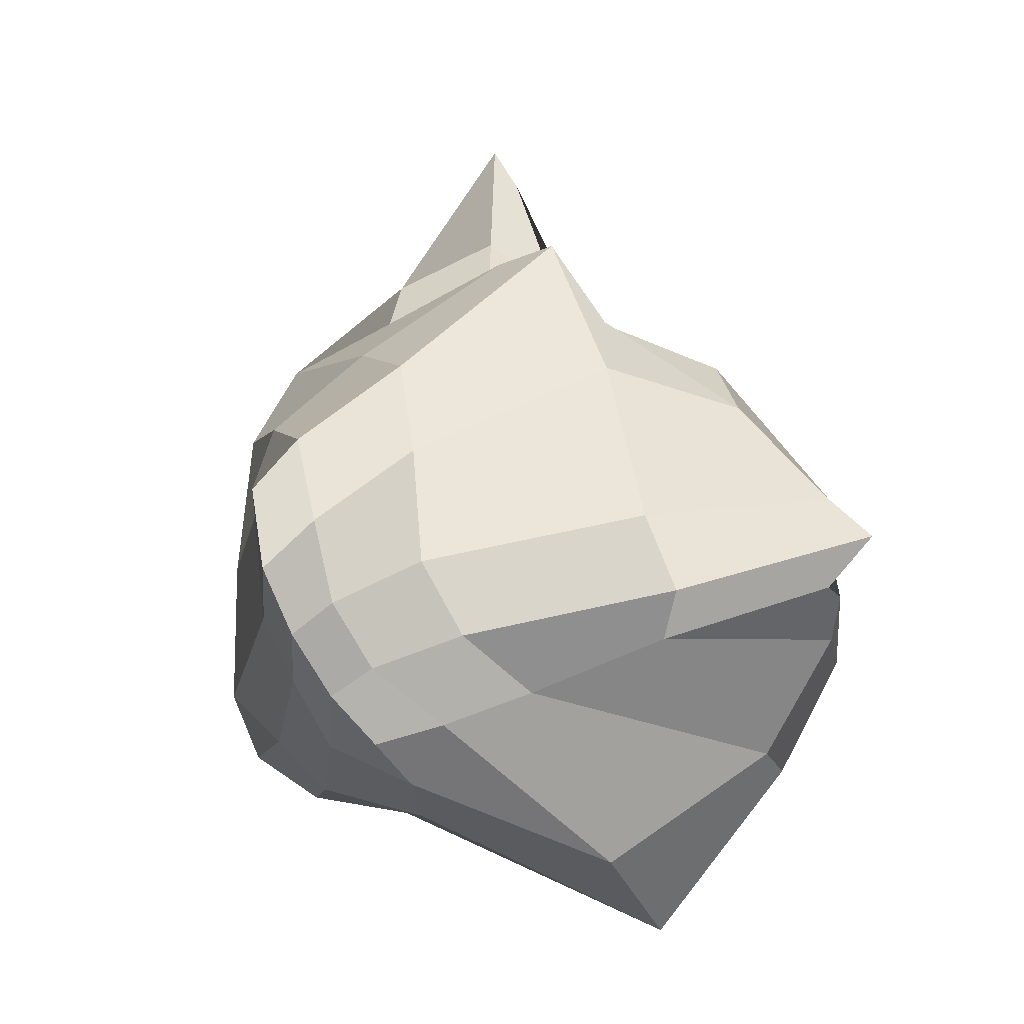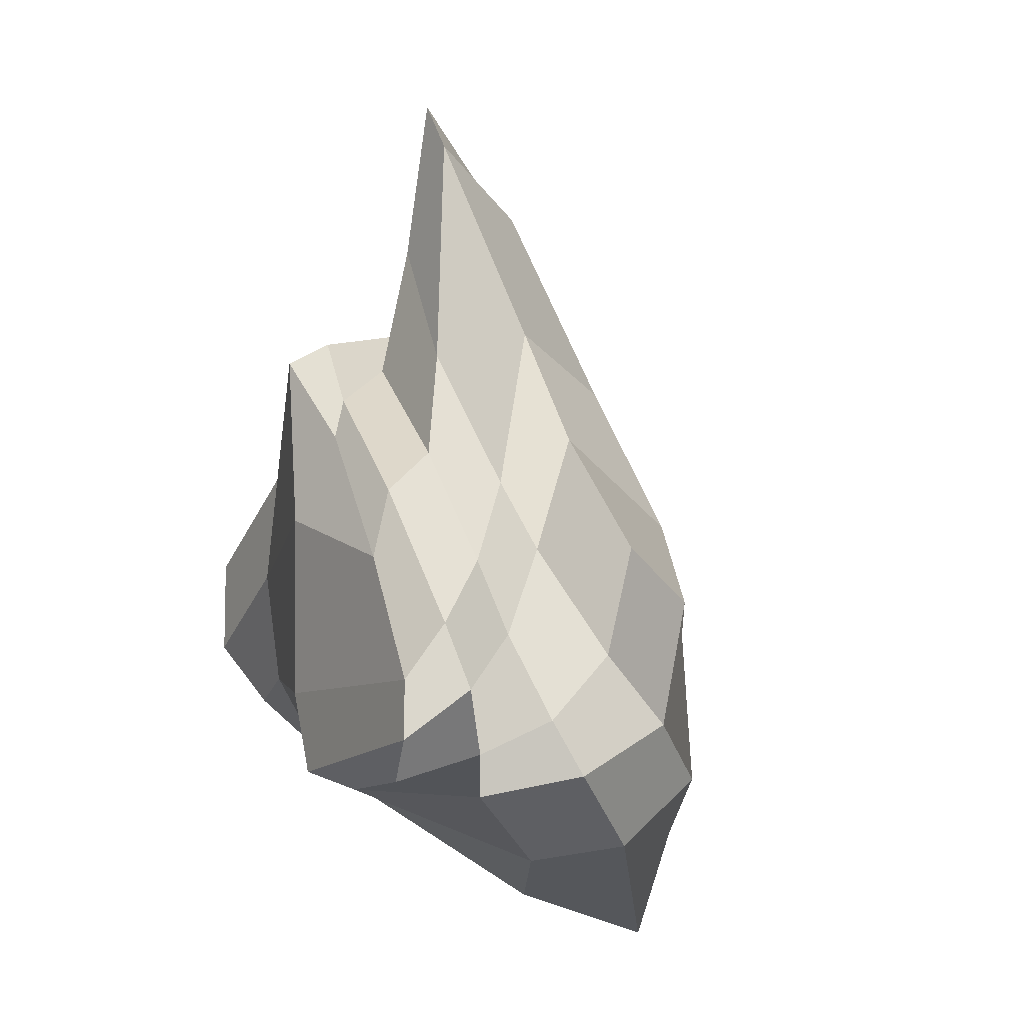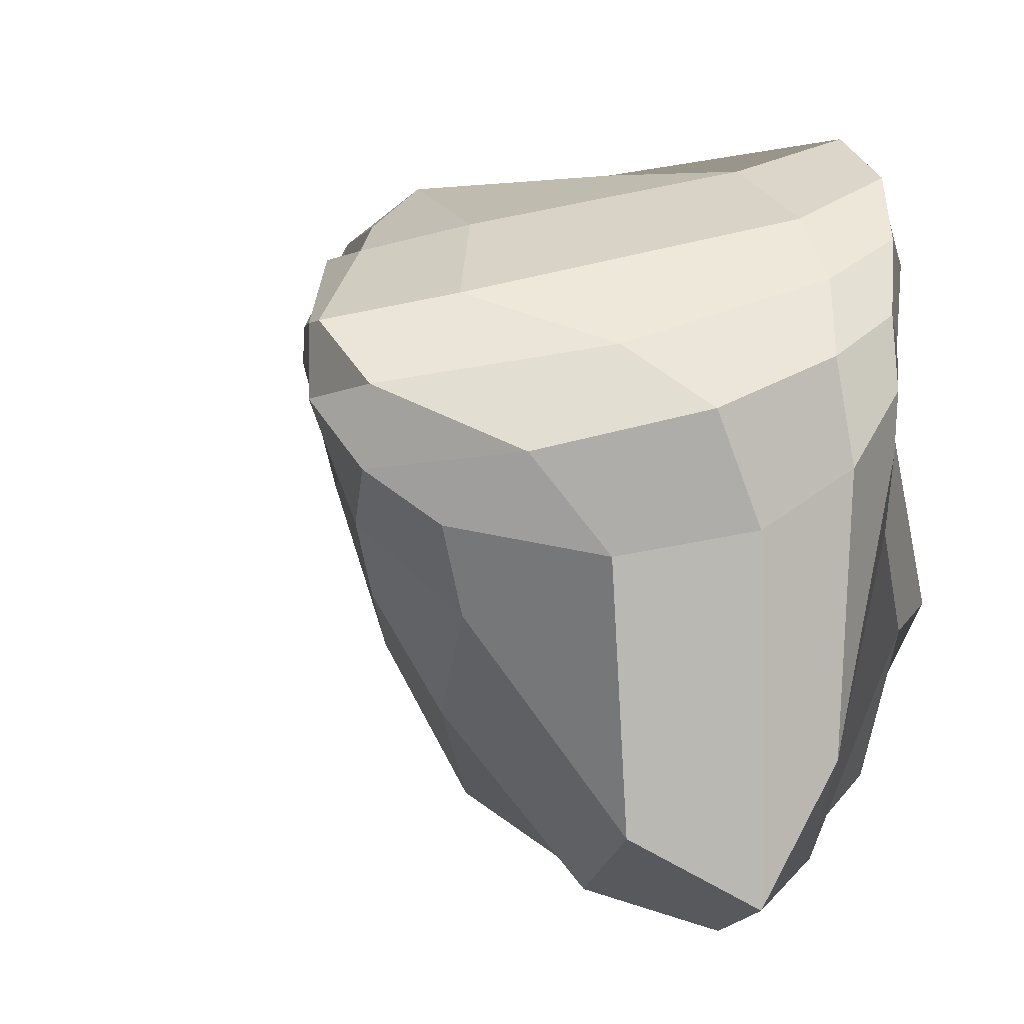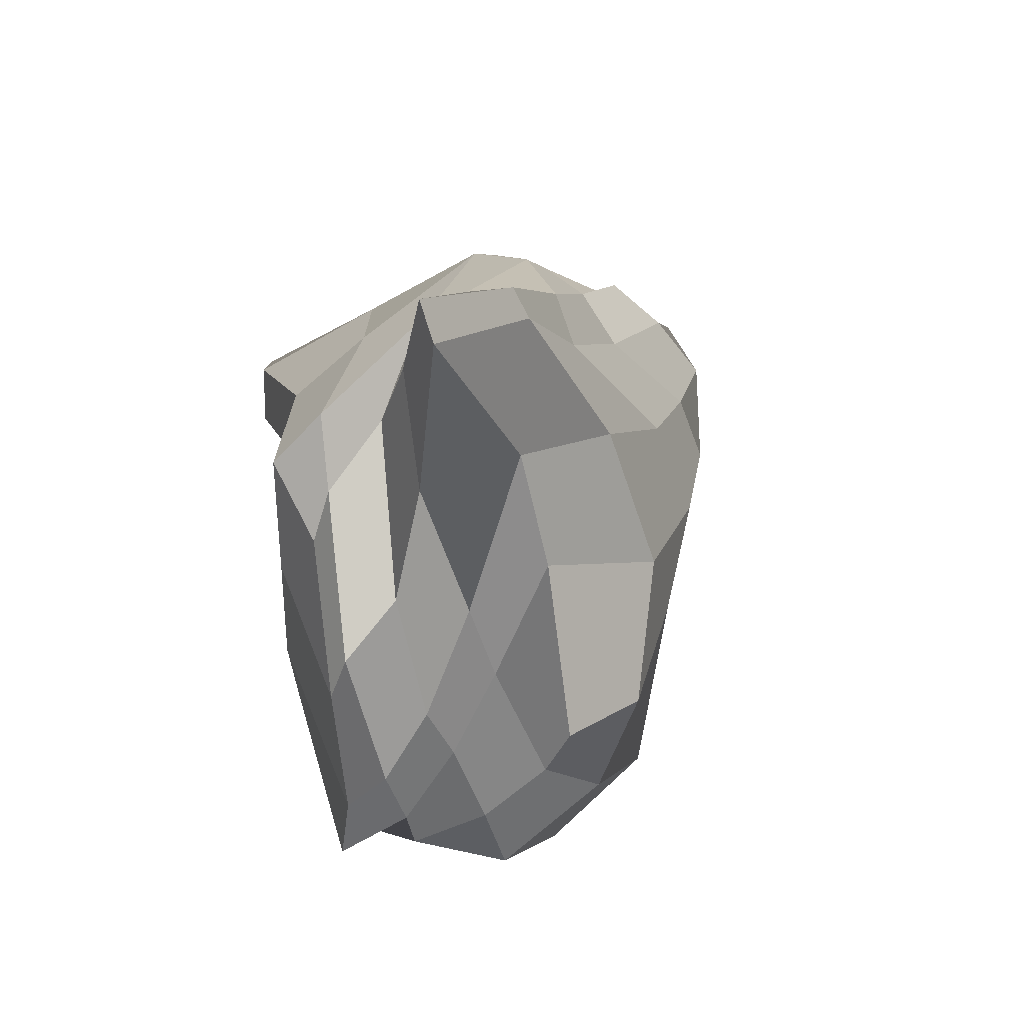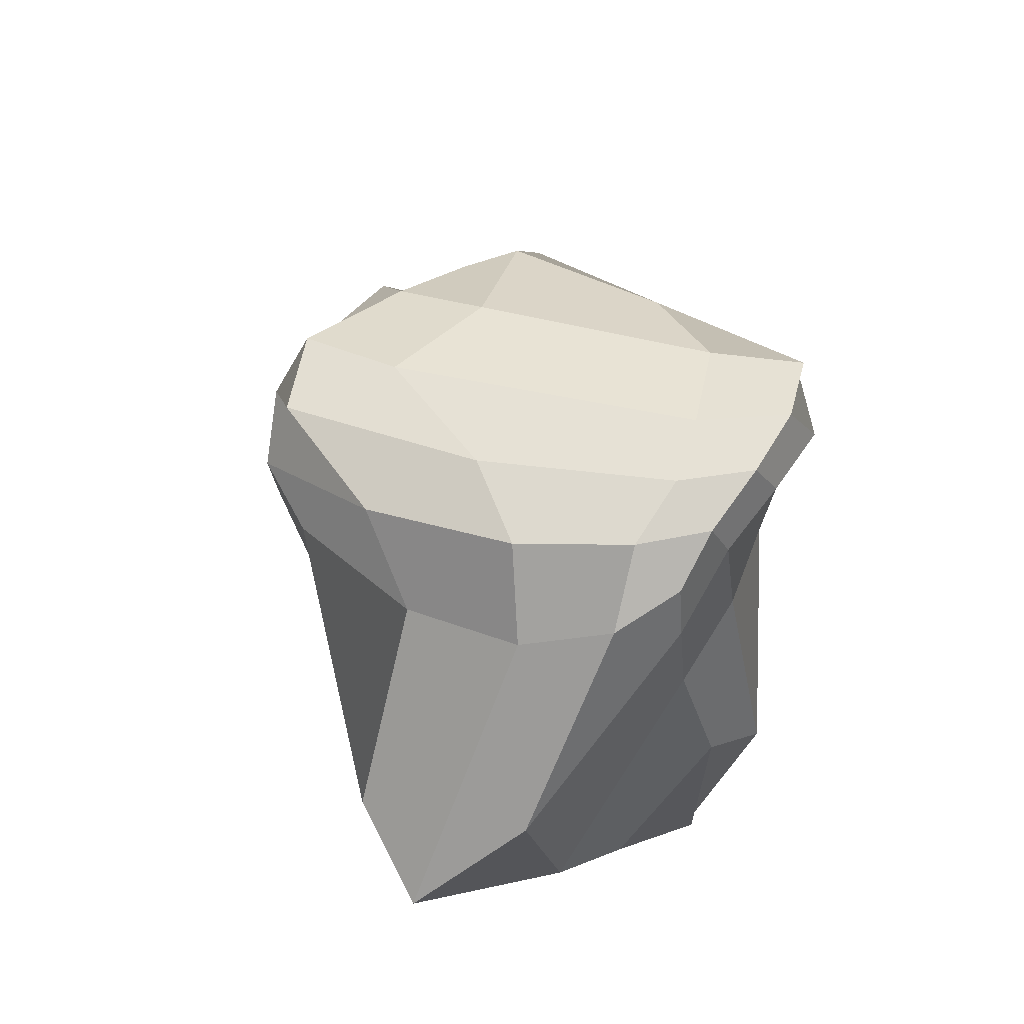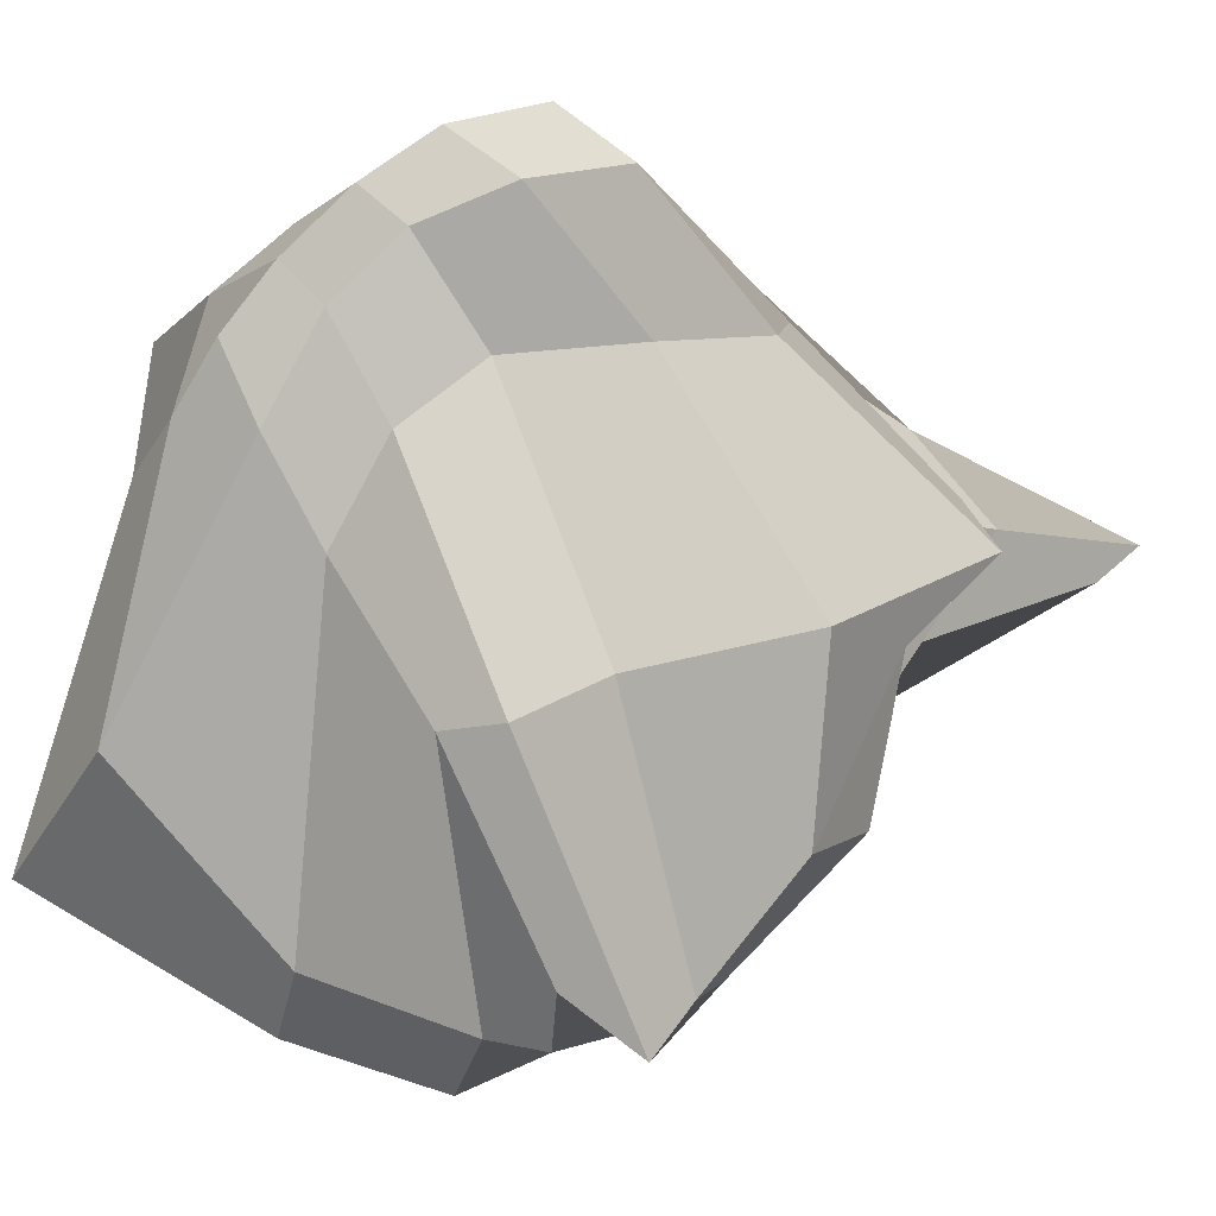
<metadata>
{"format":"obj","ext":"obj","renderer":"f3d","projection":"perspective","resolution":1024,"background":"white","views":[{"elev":-31.2,"azim":70.7,"up":"+Y"},{"elev":14.7,"azim":152.6,"up":"+Y"},{"elev":18.6,"azim":-33.0,"up":"+Z"},{"elev":67.1,"azim":165.5,"up":"+Y"},{"elev":-56.7,"azim":-12.0,"up":"+Y"},{"elev":0.5,"azim":60.1,"up":"+Z"}]}
</metadata>
<code>
o Cube.011_Cube.007
v -0.6815 0.1987 0.6435
v 0.1174 1.574 0.02119
v -0.8019 -0.5252 0.1884
v -0.08824 0.33 -0.9454
v 0.5455 -0.256 0.8872
v 0.5522 0.5883 -0.2036
v 0.254 -0.8502 0.4187
v 0.658 -0.3109 -0.8637
v -0.9486 -0.1804 0.4258
v -0.3929 0.7066 0.3954
v -0.1208 0.8558 -0.1969
v -0.585 -0.161 -0.4477
v -0.1541 -0.8665 0.1541
v 0.2078 -0.1498 -1.002
v 0.3856 -0.6765 -0.00989
v 0.4125 -0.6252 0.7179
v 0.6414 0.01663 -0.9014
v 0.4939 0.3062 0.4485
v -0.3867 0.01183 0.7314
v 0.2583 0.7201 0.08851
v 0.3311 0.298 -0.7545
v -0.3604 -0.5899 0.5636
v -0.1789 0.6793 0.6212
v 0.5389 -0.3915 0.38
v -0.03541 -0.5933 -1.019
v -0.6838 0.1466 0.09353
v -0.824 0.03886 0.5396
v -0.1924 1.227 0.1767
v -0.1435 0.5572 -0.4562
v -0.6511 -0.3671 -0.1116
v -0.4698 -0.7229 0.1078
v 0.4538 -0.2102 -1.014
v 0.3088 -0.7844 0.2334
v 0.3135 -0.7493 0.5711
v 0.6128 0.3134 -0.6248
v 0.5793 -0.08292 0.7722
v 0.2884 -0.1708 0.8185
v 0.1778 1.109 0.05461
v -0.9378 -0.4048 0.3134
v -0.537 0.3585 0.5542
v 0.1012 1.458 -0.06666
v -0.363 0.0841 -0.8142
v 0.09924 -0.8851 0.2639
v -0.01409 0.002287 -0.942
v 0.574 -0.5332 -0.3536
v 0.4976 -0.4774 0.8319
v 0.6952 -0.1239 -1.009
v 0.6184 0.7918 -0.001021
v -0.6286 0.1275 0.6739
v 0.4726 0.6739 -0.08823
v 0.3482 0.5671 -0.4542
v 0.2678 0.07792 -0.8315
v 0.5046 0.166 -0.8895
v 0.1262 0.4591 -0.5056
v -0.6263 -0.3262 0.6645
v -0.2309 -0.7898 0.439
v -0.9108 -0.3978 0.5084
v 0.1944 -0.658 0.6563
v -0.3336 0.7117 0.54
v 0.2333 0.5056 0.5017
v -0.2766 0.4388 0.7309
v 0.06746 0.7774 0.37
v 0.5567 -0.03179 0.4188
v 0.4793 -0.5777 0.2334
v 0.5035 -0.5546 0.6274
v 0.7247 -0.2185 -0.2431
v 0.1988 -0.6605 -0.8506
v -0.3852 -0.4995 -0.8454
v -0.291 -1.081 -0.6832
v 0.174 -0.2866 -1.134
v -0.7636 -0.1369 -0.1074
v -0.4054 0.6772 0.2164
v -0.8315 -0.05466 0.2617
v -0.4462 0.6056 -0.08672
v -0.2187 1.189 0.08334
v -0.61 0.2571 0.3914
v -0.8875 -0.28 0.1396
v -0.1972 -0.2427 -0.9703
v -0.4798 -0.8099 -0.5614
v -0.01059 -0.999 -0.4062
v 0.7233 -0.4527 -0.3331
v 0.3919 -0.6817 0.4746
v 0.6146 -0.3641 0.7192
v 0.4405 0.8196 0.1111
v 0.1638 0.2101 0.757
v -0.4321 0.4088 0.6555
v 0.1018 -0.8029 0.5149
v -0.6417 -0.6352 0.3655
v -0.8862 -0.1247 0.5921
v 0.08494 0.28 -0.6714
v 0.4665 -0.01801 -0.9797
v 0.5442 0.5022 -0.5886
v 0.204 0.8162 -0.2175
v 0.2353 -0.4887 0.764
v -0.07811 1.048 0.2919
v 0.6734 0.3206 -0.1555
v 0.438 -0.3586 -0.9787
v -0.5277 0.2089 -0.3995
f 98 29 4 42
f 97 32 8 45
f 96 35 6 48
f 95 38 2 28
f 94 46 5 37
f 93 41 2 38
f 92 51 20 50
f 91 52 21 53
f 90 29 11 54
f 89 55 19 49
f 88 56 22 57
f 87 34 16 58
f 86 59 10 40
f 85 60 23 61
f 84 50 20 62
f 83 63 18 36
f 82 64 24 65
f 81 47 17 66
f 80 67 15 33
f 79 68 25 69
f 78 44 14 70
f 77 71 12 30
f 76 72 26 73
f 75 41 11 74
f 72 75 74 26
f 10 28 75 72
f 28 2 41 75
f 27 76 73 9
f 1 40 76 27
f 40 10 72 76
f 39 77 30 3
f 9 73 77 39
f 73 26 71 77
f 68 78 70 25
f 12 42 78 68
f 42 4 44 78
f 31 79 69 13
f 3 30 79 31
f 30 12 68 79
f 43 80 33 7
f 13 69 80 43
f 69 25 67 80
f 64 81 66 24
f 15 45 81 64
f 45 8 47 81
f 34 82 65 16
f 7 33 82 34
f 33 15 64 82
f 46 83 36 5
f 16 65 83 46
f 65 24 63 83
f 60 84 62 23
f 18 48 84 60
f 48 6 50 84
f 37 85 61 19
f 5 36 85 37
f 36 18 60 85
f 49 86 40 1
f 19 61 86 49
f 61 23 59 86
f 56 87 58 22
f 13 43 87 56
f 43 7 34 87
f 39 88 57 9
f 3 31 88 39
f 31 13 56 88
f 27 89 49 1
f 9 57 89 27
f 57 22 55 89
f 52 90 54 21
f 14 44 90 52
f 44 4 29 90
f 47 91 53 17
f 8 32 91 47
f 32 14 52 91
f 35 92 50 6
f 17 53 92 35
f 53 21 51 92
f 51 93 38 20
f 21 54 93 51
f 54 11 41 93
f 55 94 37 19
f 22 58 94 55
f 58 16 46 94
f 59 95 28 10
f 23 62 95 59
f 62 20 38 95
f 63 96 48 18
f 24 66 96 63
f 66 17 35 96
f 67 97 45 15
f 25 70 97 67
f 70 14 32 97
f 71 98 42 12
f 26 74 98 71
f 74 11 29 98

</code>
